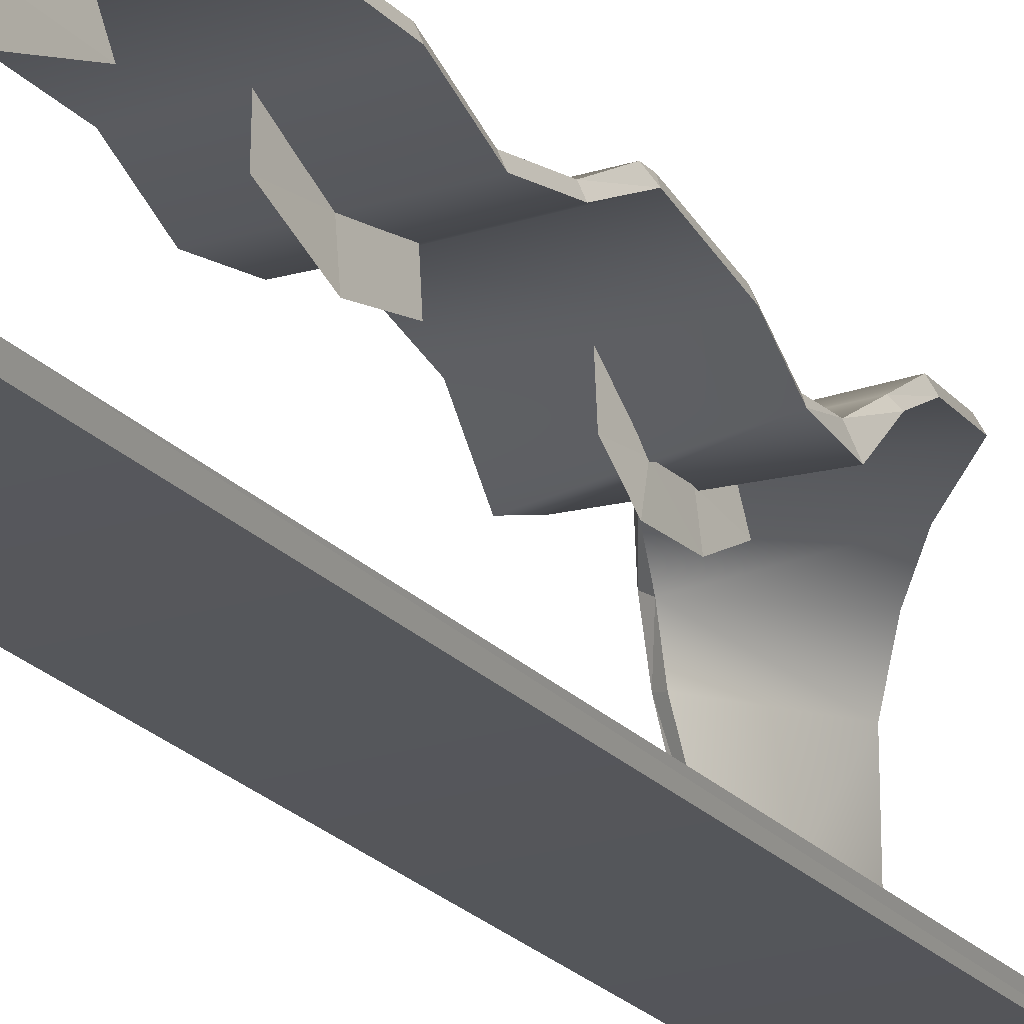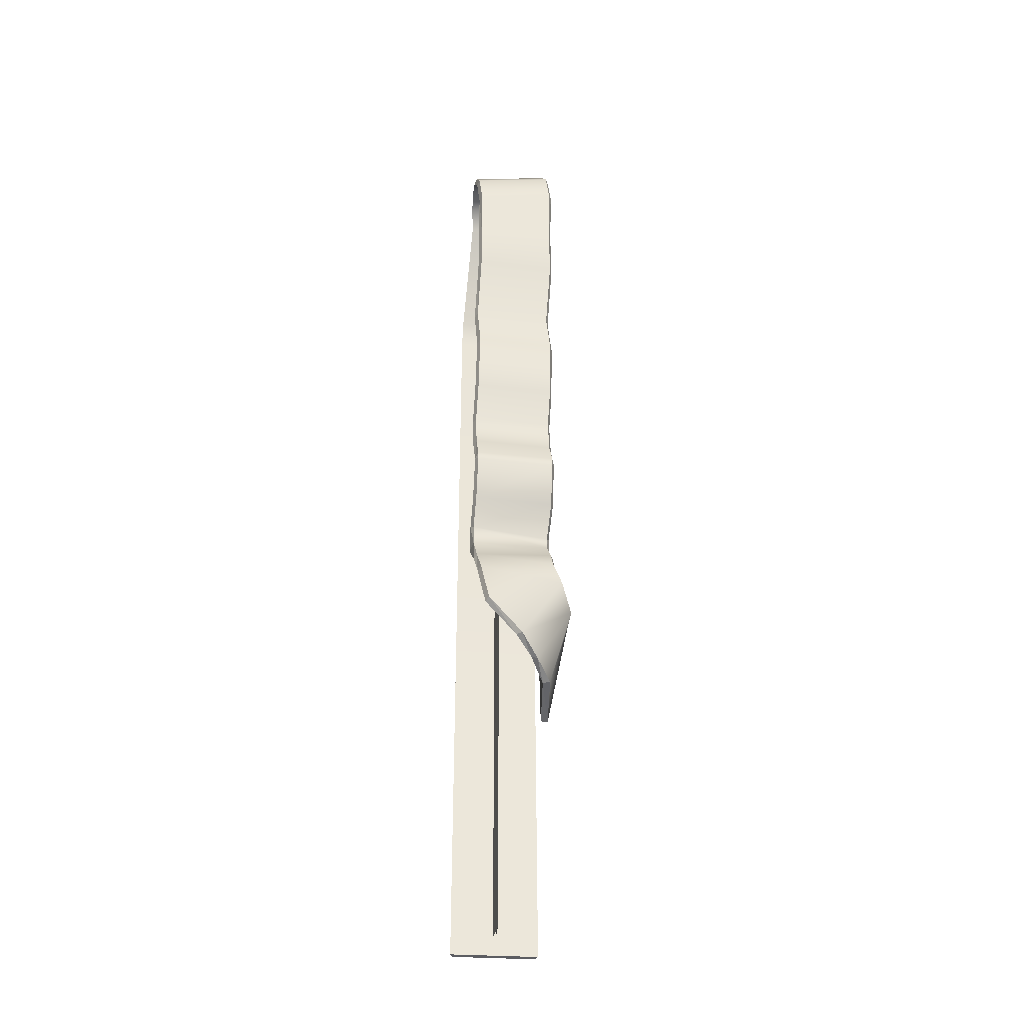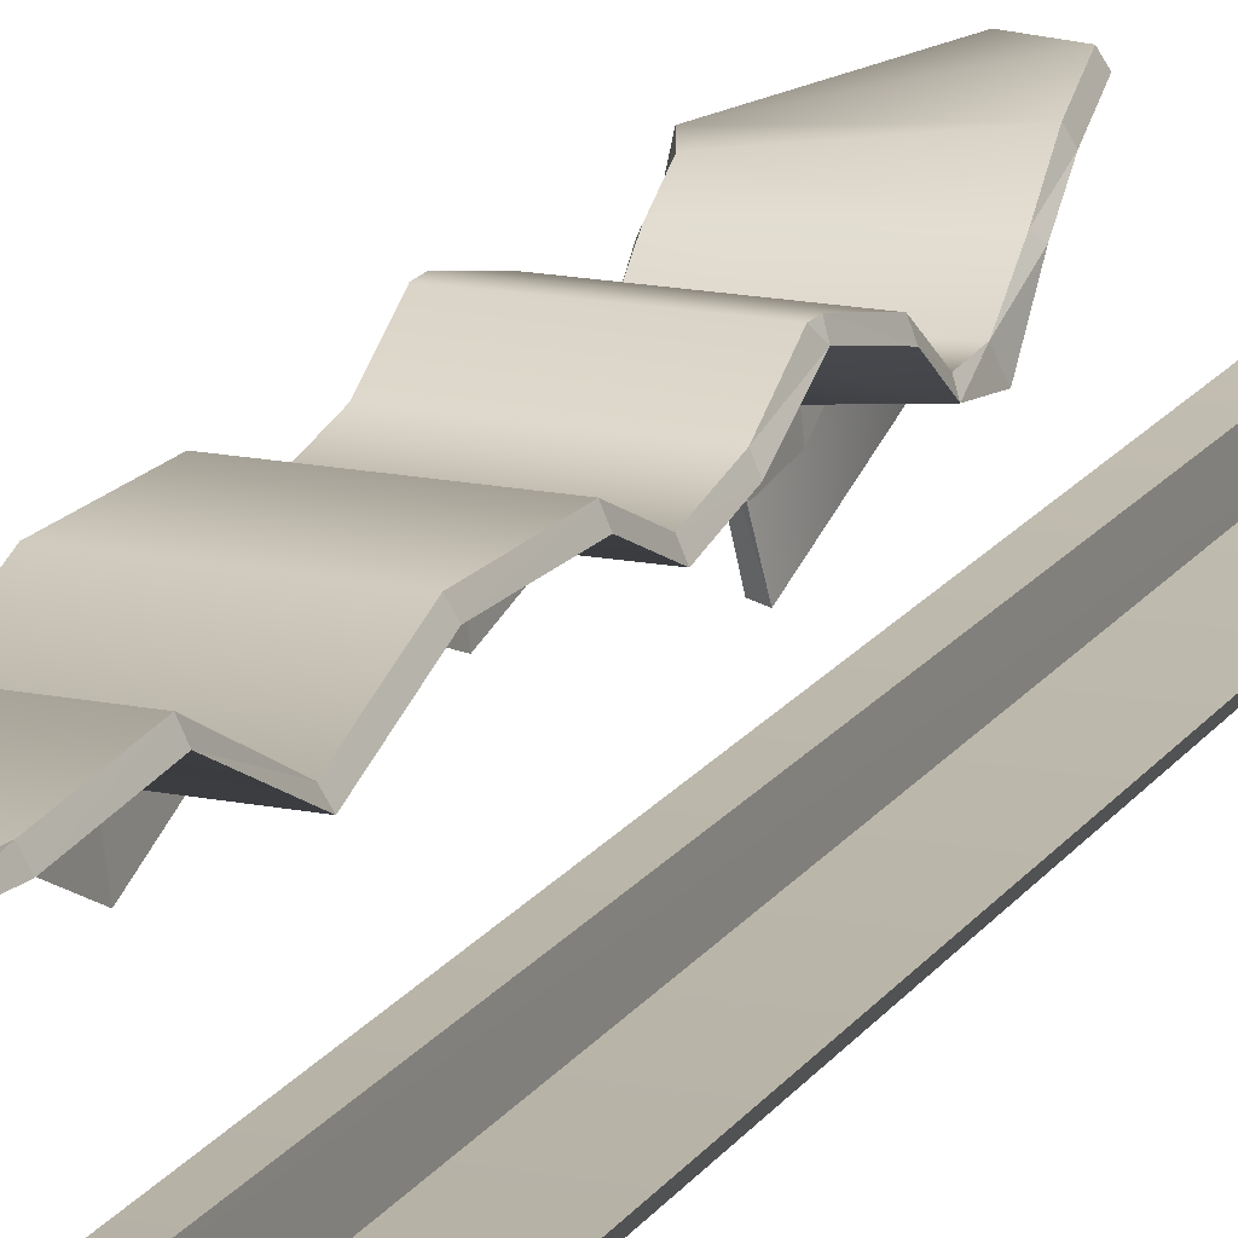
<metadata>
{"format":"obj","ext":"obj","renderer":"f3d","projection":"perspective","resolution":1024,"background":"white","views":[{"elev":-22.3,"azim":-149.8,"up":"+Z"},{"elev":-36.8,"azim":-8.9,"up":"+Y"},{"elev":16.9,"azim":-157.6,"up":"+Z"}]}
</metadata>
<code>
v 0.9548 2.698 0.9626
v 1.452 2.754 0.9996
v 1.444 2.901 0.8778
v 0.9472 2.845 0.8408
v 0.9746 2.513 0.9761
v 1.472 2.57 1.013
v 1.478 2.211 0.9503
v 0.9763 2.211 0.9503
v 0.9904 2.744 0.4122
v 1.488 2.801 0.4492
v 1.478 2.056 0.04429
v 0.9763 2.056 0.04429
v 0.9692 2.855 0.5297
v 1.466 2.911 0.5667
v 0.9532 2.891 0.689
v 1.45 2.948 0.726
v 0.9763 1.883 0.002094
v 1.478 1.883 0.002094
v 1.484 -2.994 0.01438
v 0.988 -3.01 0.01438
v 1.608 -0.9991 0.7883
v 1.533 -0.852 0.8967
v 1.268 -1.281 0.951
v 1.378 -1.394 0.8475
v 1.051 -1.069 0.9967
v 1.005 -0.8191 0.9595
v 1.475 -0.7126 0.9001
v 0.9885 -0.6599 0.8623
v 1.475 -0.5995 0.833
v 1.607 -1.041 0.6302
v 1.48 -1.472 0.7088
v 1.522 -1.561 0.3684
v 1.545 -1.127 0.1974
v 0.9791 -0.3701 0.756
v 0.9791 -0.4985 0.7623
v 1.467 -0.4724 0.7387
v 1.475 -0.3701 0.6946
v 1.475 -0.2128 0.8695
v 0.9791 -0.2128 0.8695
v 0.9791 0.1109 0.9378
v 0.9791 0.06236 0.9379
v 1.475 0.06236 0.9379
v 1.475 0.1173 0.9378
v 0.9857 1.153 0.9038
v 0.9791 0.7379 0.8966
v 1.475 0.7379 0.8966
v 1.482 1.153 0.9038
v 0.9777 1.844 0.9725
v 1.477 1.844 0.9725
v 0.9791 0.5129 0.7955
v 1.475 0.523 0.7958
v 1.475 1.497 0.796
v 0.9791 1.497 0.796
v 0.9421 2.683 0.9237
v 0.9356 2.809 0.8199
v 1.467 2.869 0.8594
v 1.473 2.743 0.9632
v 0.9609 2.509 0.936
v 1.492 2.569 0.9756
v 1.495 2.205 0.9111
v 0.9593 2.205 0.9111
v 0.9745 2.715 0.4399
v 0.9593 2.039 0.0829
v 1.495 2.039 0.0829
v 1.506 2.775 0.4794
v 0.9552 2.816 0.5448
v 1.486 2.876 0.5843
v 0.9407 2.85 0.689
v 1.472 2.91 0.7285
v 0.9593 1.876 0.04374
v 1.495 1.876 0.04374
v 1.524 -0.8528 0.8544
v 1.235 -1.282 0.9229
v 1.035 -1.084 0.9595
v 0.9881 -0.833 0.9221
v 1.572 -0.9905 0.766
v 1.342 -1.377 0.8298
v 1.492 -0.7264 0.8627
v 1.524 -0.8528 0.8544
v 0.9881 -0.833 0.9221
v 0.9717 -0.6826 0.8397
v 1.492 -0.6222 0.8104
v 1.492 -0.7264 0.8627
v 1.503 -1.115 0.1914
v 1.478 -1.561 0.3689
v 1.436 -1.475 0.6901
v 1.569 -1.023 0.6191
v 0.9623 -0.3544 0.723
v 1.492 -0.3544 0.6616
v 1.484 -0.5041 0.7145
v 0.9623 -0.5301 0.6963
v 0.9623 -0.2096 0.8302
v 1.492 -0.2096 0.8302
v 0.9623 0.07889 0.9045
v 0.9623 0.2903 0.7979
v 1.492 0.2903 0.7979
v 1.492 0.07889 0.9045
v 0.9689 1.142 0.8659
v 1.499 1.142 0.8659
v 1.492 0.7375 0.8573
v 0.9623 0.7375 0.8573
v 0.9608 1.84 0.933
v 1.494 1.84 0.933
v 1.492 0.5229 0.7564
v 0.9623 0.5121 0.7562
v 0.9623 1.487 0.758
v 1.492 1.487 0.758
v 1.444 2.901 0.8778
v 1.452 2.754 0.9996
v 1.473 2.743 0.9632
v 1.473 2.743 0.9632
v 1.467 2.869 0.8594
v 1.444 2.901 0.8778
v 0.9421 2.683 0.9237
v 0.9548 2.698 0.9626
v 0.9472 2.845 0.8408
v 0.9472 2.845 0.8408
v 0.9356 2.809 0.8199
v 0.9421 2.683 0.9237
v 1.473 2.743 0.9632
v 1.452 2.754 0.9996
v 1.472 2.57 1.013
v 1.472 2.57 1.013
v 1.492 2.569 0.9756
v 1.473 2.743 0.9632
v 0.9746 2.513 0.9761
v 0.9548 2.698 0.9626
v 0.9421 2.683 0.9237
v 0.9421 2.683 0.9237
v 0.9609 2.509 0.936
v 0.9746 2.513 0.9761
v 1.478 2.211 0.9503
v 1.495 2.205 0.9111
v 1.492 2.569 0.9756
v 1.492 2.569 0.9756
v 1.472 2.57 1.013
v 1.478 2.211 0.9503
v 0.9763 2.211 0.9503
v 0.9746 2.513 0.9761
v 0.9609 2.509 0.936
v 0.9609 2.509 0.936
v 0.9593 2.205 0.9111
v 0.9763 2.211 0.9503
v 1.506 2.775 0.4794
v 1.495 2.039 0.0829
v 1.478 2.056 0.04429
v 1.478 2.056 0.04429
v 1.488 2.801 0.4492
v 1.506 2.775 0.4794
v 0.9763 2.056 0.04429
v 0.9593 2.039 0.0829
v 0.9745 2.715 0.4399
v 0.9745 2.715 0.4399
v 0.9904 2.744 0.4122
v 0.9763 2.056 0.04429
v 1.488 2.801 0.4492
v 1.466 2.911 0.5667
v 1.486 2.876 0.5843
v 1.486 2.876 0.5843
v 1.506 2.775 0.4794
v 1.488 2.801 0.4492
v 0.9552 2.816 0.5448
v 0.9692 2.855 0.5297
v 0.9904 2.744 0.4122
v 0.9904 2.744 0.4122
v 0.9745 2.715 0.4399
v 0.9552 2.816 0.5448
v 1.466 2.911 0.5667
v 1.45 2.948 0.726
v 1.472 2.91 0.7285
v 1.472 2.91 0.7285
v 1.486 2.876 0.5843
v 1.466 2.911 0.5667
v 0.9407 2.85 0.689
v 0.9532 2.891 0.689
v 0.9692 2.855 0.5297
v 0.9692 2.855 0.5297
v 0.9552 2.816 0.5448
v 0.9407 2.85 0.689
v 1.472 2.91 0.7285
v 1.45 2.948 0.726
v 1.444 2.901 0.8778
v 1.444 2.901 0.8778
v 1.467 2.869 0.8594
v 1.472 2.91 0.7285
v 0.9472 2.845 0.8408
v 0.9532 2.891 0.689
v 0.9407 2.85 0.689
v 0.9407 2.85 0.689
v 0.9356 2.809 0.8199
v 0.9472 2.845 0.8408
v 0.9593 1.876 0.04374
v 0.9763 1.883 0.002094
v 0.988 -3.01 0.01438
v 0.988 -3.01 0.01438
v 0.9713 -3.011 0.05112
v 0.9593 1.876 0.04374
v 1.501 -2.993 0.05112
v 1.484 -2.994 0.01438
v 1.478 1.883 0.002094
v 1.478 1.883 0.002094
v 1.495 1.876 0.04374
v 1.501 -2.993 0.05112
v 1.478 1.883 0.002094
v 1.478 2.056 0.04429
v 1.495 2.039 0.0829
v 1.495 2.039 0.0829
v 1.495 1.876 0.04374
v 1.478 1.883 0.002094
v 0.9593 2.039 0.0829
v 0.9763 2.056 0.04429
v 0.9763 1.883 0.002094
v 0.9763 1.883 0.002094
v 0.9593 1.876 0.04374
v 0.9593 2.039 0.0829
v 1.235 -1.282 0.9229
v 1.268 -1.281 0.951
v 1.051 -1.069 0.9967
v 1.051 -1.069 0.9967
v 1.035 -1.084 0.9595
v 1.235 -1.282 0.9229
v 1.524 -0.8528 0.8544
v 1.533 -0.852 0.8967
v 1.608 -0.9991 0.7883
v 1.608 -0.9991 0.7883
v 1.572 -0.9905 0.766
v 1.524 -0.8528 0.8544
v 1.051 -1.069 0.9967
v 1.005 -0.8191 0.9595
v 0.9881 -0.833 0.9221
v 0.9881 -0.833 0.9221
v 1.035 -1.084 0.9595
v 1.051 -1.069 0.9967
v 1.492 -0.7264 0.8627
v 1.475 -0.7126 0.9001
v 1.533 -0.852 0.8967
v 1.533 -0.852 0.8967
v 1.524 -0.8528 0.8544
v 1.492 -0.7264 0.8627
v 0.9885 -0.6599 0.8623
v 0.9717 -0.6826 0.8397
v 0.9881 -0.833 0.9221
v 0.9881 -0.833 0.9221
v 1.005 -0.8191 0.9595
v 0.9885 -0.6599 0.8623
v 1.492 -0.6222 0.8104
v 1.475 -0.5995 0.833
v 1.475 -0.7126 0.9001
v 1.475 -0.7126 0.9001
v 1.492 -0.7264 0.8627
v 1.492 -0.6222 0.8104
v 1.522 -1.561 0.3684
v 1.48 -1.472 0.7088
v 1.436 -1.475 0.6901
v 1.436 -1.475 0.6901
v 1.478 -1.561 0.3689
v 1.522 -1.561 0.3684
v 1.503 -1.115 0.1914
v 1.569 -1.023 0.6191
v 1.607 -1.041 0.6302
v 1.607 -1.041 0.6302
v 1.545 -1.127 0.1974
v 1.503 -1.115 0.1914
v 1.436 -1.475 0.6901
v 1.48 -1.472 0.7088
v 1.378 -1.394 0.8475
v 1.378 -1.394 0.8475
v 1.342 -1.377 0.8298
v 1.436 -1.475 0.6901
v 1.342 -1.377 0.8298
v 1.378 -1.394 0.8475
v 1.268 -1.281 0.951
v 1.268 -1.281 0.951
v 1.235 -1.282 0.9229
v 1.342 -1.377 0.8298
v 1.572 -0.9905 0.766
v 1.608 -0.9991 0.7883
v 1.607 -1.041 0.6302
v 1.607 -1.041 0.6302
v 1.569 -1.023 0.6191
v 1.572 -0.9905 0.766
v 0.9791 -0.4985 0.7623
v 0.9791 -0.3701 0.756
v 0.9623 -0.3544 0.723
v 0.9623 -0.3544 0.723
v 0.9623 -0.5301 0.6963
v 0.9791 -0.4985 0.7623
v 1.475 -0.3701 0.6946
v 1.467 -0.4724 0.7387
v 1.484 -0.5041 0.7145
v 1.484 -0.5041 0.7145
v 1.492 -0.3544 0.6616
v 1.475 -0.3701 0.6946
v 0.9791 -0.3701 0.756
v 0.9791 -0.2128 0.8695
v 0.9623 -0.2096 0.8302
v 0.9623 -0.2096 0.8302
v 0.9623 -0.3544 0.723
v 0.9791 -0.3701 0.756
v 1.492 -0.2096 0.8302
v 1.475 -0.2128 0.8695
v 1.475 -0.3701 0.6946
v 1.475 -0.3701 0.6946
v 1.492 -0.3544 0.6616
v 1.492 -0.2096 0.8302
v 0.9791 0.2902 0.8373
v 0.9623 0.2903 0.7979
v 0.9623 0.07889 0.9045
v 0.9623 0.07889 0.9045
v 0.9791 0.1109 0.9378
v 0.9791 0.2902 0.8373
v 0.9791 0.06236 0.9379
v 0.9791 0.1109 0.9378
v 0.9623 0.07889 0.9045
v 1.492 0.07889 0.9045
v 1.492 0.2903 0.7979
v 1.475 0.2902 0.8373
v 1.475 0.2902 0.8373
v 1.475 0.1173 0.9378
v 1.492 0.07889 0.9045
v 1.475 0.06236 0.9379
v 1.492 0.07889 0.9045
v 1.475 0.1173 0.9378
v 0.9791 0.7379 0.8966
v 0.9857 1.153 0.9038
v 0.9689 1.142 0.8659
v 0.9689 1.142 0.8659
v 0.9623 0.7375 0.8573
v 0.9791 0.7379 0.8966
v 1.499 1.142 0.8659
v 1.482 1.153 0.9038
v 1.475 0.7379 0.8966
v 1.475 0.7379 0.8966
v 1.492 0.7375 0.8573
v 1.499 1.142 0.8659
v 0.9777 1.844 0.9725
v 0.9763 2.211 0.9503
v 0.9593 2.205 0.9111
v 0.9593 2.205 0.9111
v 0.9608 1.84 0.933
v 0.9777 1.844 0.9725
v 1.477 1.844 0.9725
v 1.494 1.84 0.933
v 1.495 2.205 0.9111
v 1.495 2.205 0.9111
v 1.478 2.211 0.9503
v 1.477 1.844 0.9725
v 0.9623 -0.2096 0.8302
v 0.9791 -0.2128 0.8695
v 0.9791 0.06236 0.9379
v 0.9791 0.06236 0.9379
v 0.9623 0.07889 0.9045
v 0.9623 -0.2096 0.8302
v 1.475 0.06236 0.9379
v 1.475 -0.2128 0.8695
v 1.492 -0.2096 0.8302
v 1.492 -0.2096 0.8302
v 1.492 0.07889 0.9045
v 1.475 0.06236 0.9379
v 0.9623 0.2903 0.7979
v 0.9791 0.2902 0.8373
v 0.9791 0.5129 0.7955
v 0.9791 0.5129 0.7955
v 0.9623 0.5121 0.7562
v 0.9623 0.2903 0.7979
v 1.475 0.523 0.7958
v 1.475 0.2902 0.8373
v 1.492 0.2903 0.7979
v 1.492 0.2903 0.7979
v 1.492 0.5229 0.7564
v 1.475 0.523 0.7958
v 0.9689 1.142 0.8659
v 0.9857 1.153 0.9038
v 0.9791 1.497 0.796
v 0.9791 1.497 0.796
v 0.9623 1.487 0.758
v 0.9689 1.142 0.8659
v 1.475 1.497 0.796
v 1.482 1.153 0.9038
v 1.499 1.142 0.8659
v 1.499 1.142 0.8659
v 1.492 1.487 0.758
v 1.475 1.497 0.796
v 0.9713 -3.011 0.05112
v 1.501 -2.993 0.05112
v 0.9791 1.497 0.796
v 0.9777 1.844 0.9725
v 0.9608 1.84 0.933
v 0.9608 1.84 0.933
v 0.9623 1.487 0.758
v 0.9791 1.497 0.796
v 1.475 1.497 0.796
v 1.492 1.487 0.758
v 1.494 1.84 0.933
v 1.494 1.84 0.933
v 1.477 1.844 0.9725
v 1.475 1.497 0.796
v 0.9791 -0.4985 0.7623
v 0.9623 -0.5301 0.6963
v 0.9717 -0.6826 0.8397
v 0.9717 -0.6826 0.8397
v 0.9885 -0.6599 0.8623
v 0.9791 -0.4985 0.7623
v 1.475 -0.5995 0.833
v 1.492 -0.6222 0.8104
v 1.484 -0.5041 0.7145
v 1.484 -0.5041 0.7145
v 1.467 -0.4724 0.7387
v 1.475 -0.5995 0.833
v 1.475 0.2902 0.8373
v 0.9791 0.2902 0.8373
v 0.9623 0.7375 0.8573
v 0.9623 0.5121 0.7562
v 0.9791 0.5129 0.7955
v 0.9791 0.5129 0.7955
v 0.9791 0.7379 0.8966
v 0.9623 0.7375 0.8573
v 1.475 0.523 0.7958
v 1.492 0.5229 0.7564
v 1.492 0.7375 0.8573
v 1.492 0.7375 0.8573
v 1.475 0.7379 0.8966
v 1.475 0.523 0.7958
v 1.478 -1.561 0.3689
v 1.503 -1.115 0.1914
v 1.545 -1.127 0.1974
v 1.545 -1.127 0.1974
v 1.522 -1.561 0.3684
v 1.478 -1.561 0.3689
v 0.9713 -3.011 0.05112
v 0.988 -3.01 0.01438
v 1.484 -2.994 0.01438
v 1.501 -2.993 0.05112
v 1.251 2.623 0.3891
v 1.219 2.039 0.0829
v 1.228 1.984 0.2303
v 1.228 1.984 0.2303
v 1.258 2.555 0.5092
v 1.251 2.623 0.3891
v 1.228 1.984 0.2303
v 1.219 2.039 0.0829
v 1.219 1.876 0.04374
v 1.219 1.876 0.04374
v 1.228 1.847 0.2029
v 1.228 1.984 0.2303
v 1.228 -2.882 0.05112
v 1.237 -2.881 0.1838
v 1.228 1.847 0.2029
v 1.228 1.847 0.2029
v 1.219 1.876 0.04374
v 1.228 -2.882 0.05112
v 1.269 2.625 0.3904
v 1.258 2.555 0.5092
v 1.228 1.984 0.2303
v 1.228 1.984 0.2303
v 1.237 2.039 0.0829
v 1.269 2.625 0.3904
v 1.237 1.876 0.04374
v 1.237 2.039 0.0829
v 1.228 1.984 0.2303
v 1.228 1.984 0.2303
v 1.228 1.847 0.2029
v 1.237 1.876 0.04374
v 1.237 -2.881 0.1838
v 1.246 -2.881 0.05112
v 1.237 1.876 0.04374
v 1.237 1.876 0.04374
v 1.228 1.847 0.2029
v 1.237 -2.881 0.1838
v 1.233 -0.5052 0.7094
v 1.237 -0.6222 0.8104
v 1.228 -0.6705 0.6792
v 1.228 -0.6705 0.6792
v 1.224 -0.5131 0.5965
v 1.233 -0.5052 0.7094
v 1.228 -0.2055 0.6828
v 1.237 -0.2096 0.8302
v 1.226 -0.3555 0.6998
v 1.226 -0.3555 0.6998
v 1.217 -0.3135 0.5828
v 1.228 -0.2055 0.6828
v 1.237 0.5177 0.7563
v 1.237 0.2903 0.7979
v 1.228 0.2942 0.6735
v 1.228 0.2942 0.6735
v 1.228 0.5162 0.6252
v 1.237 0.5177 0.7563
v 1.237 1.487 0.758
v 1.244 1.142 0.8659
v 1.234 1.085 0.7508
v 1.234 1.085 0.7508
v 1.228 1.469 0.6169
v 1.237 1.487 0.758
v 1.228 1.83 0.797
v 1.237 1.84 0.933
v 1.237 1.487 0.758
v 1.237 1.487 0.758
v 1.228 1.469 0.6169
v 1.228 1.83 0.797
v 1.237 2.205 0.9111
v 1.228 2.199 0.7809
v 1.239 2.524 0.8127
v 1.239 2.524 0.8127
v 1.236 2.54 0.9565
v 1.237 2.205 0.9111
v 1.237 1.84 0.933
v 1.228 1.83 0.797
v 1.228 2.199 0.7809
v 1.228 2.199 0.7809
v 1.237 2.205 0.9111
v 1.237 1.84 0.933
v 1.226 -0.3555 0.6998
v 1.233 -0.5052 0.7094
v 1.224 -0.5131 0.5965
v 1.224 -0.5131 0.5965
v 1.217 -0.3135 0.5828
v 1.226 -0.3555 0.6998
v 1.237 0.5177 0.7563
v 1.228 0.5162 0.6252
v 1.228 0.7562 0.7195
v 1.228 0.7562 0.7195
v 1.237 0.7375 0.8573
v 1.237 0.5177 0.7563
g group_112_140627885631088
f 1 2 3
f 3 4 1
f 5 6 2
f 2 1 5
f 7 6 5
f 5 8 7
f 9 10 11
f 11 12 9
f 13 14 10
f 10 9 13
f 15 16 14
f 14 13 15
f 4 3 16
f 16 15 4
f 17 18 19
f 19 20 17
f 18 17 12
f 12 11 18
f 21 22 23
f 23 24 21
f 23 22 25
f 26 25 22
f 22 27 26
f 28 26 27
f 27 29 28
f 30 31 32
f 32 33 30
f 31 21 24
f 34 35 36
f 36 37 34
f 38 39 34
f 34 37 38
f 40 41 42
f 42 43 40
f 44 45 46
f 46 47 44
f 7 8 48
f 48 49 7
f 42 41 39
f 39 38 42
f 45 50 51
f 51 46 45
f 52 53 44
f 44 47 52
f 54 55 56
f 56 57 54
f 58 54 57
f 57 59 58
f 58 59 60
f 60 61 58
f 62 63 64
f 64 65 62
f 66 62 65
f 65 67 66
f 68 66 67
f 67 69 68
f 55 68 69
f 69 56 55
f 63 70 71
f 71 64 63
f 72 73 74
f 74 75 72
f 73 72 76
f 76 77 73
f 78 79 80
f 81 82 83
f 83 75 81
f 84 85 86
f 86 87 84
f 77 76 86
f 88 89 90
f 90 91 88
f 88 92 93
f 93 89 88
f 94 95 96
f 96 97 94
f 98 99 100
f 100 101 98
f 102 61 60
f 60 103 102
f 92 94 97
f 97 93 92
f 101 100 104
f 104 105 101
f 98 106 107
f 107 99 98
f 108 109 110
f 111 112 113
f 114 115 116
f 117 118 119
f 120 121 122
f 123 124 125
f 126 127 128
f 129 130 131
f 132 133 134
f 135 136 137
f 138 139 140
f 141 142 143
f 144 145 146
f 147 148 149
f 150 151 152
f 153 154 155
f 156 157 158
f 159 160 161
f 162 163 164
f 165 166 167
f 168 169 170
f 171 172 173
f 174 175 176
f 177 178 179
f 180 181 182
f 183 184 185
f 186 187 188
f 189 190 191
f 192 193 194
f 195 196 197
f 198 199 200
f 201 202 203
f 204 205 206
f 207 208 209
f 210 211 212
f 213 214 215
f 216 217 218
f 219 220 221
f 222 223 224
f 225 226 227
f 228 229 230
f 231 232 233
f 234 235 236
f 237 238 239
f 240 241 242
f 243 244 245
f 246 247 248
f 249 250 251
f 252 253 254
f 255 256 257
f 258 259 260
f 261 262 263
f 264 265 266
f 267 268 269
f 270 271 272
f 273 274 275
f 276 277 278
f 279 280 281
f 282 283 284
f 285 286 287
f 288 289 290
f 291 292 293
f 294 295 296
f 297 298 299
f 300 301 302
f 303 304 305
f 306 307 308
f 309 310 311
f 312 313 314
f 315 316 317
f 318 319 320
f 321 322 323
f 324 325 326
f 327 328 329
f 330 331 332
f 333 334 335
f 336 337 338
f 339 340 341
f 342 343 344
f 345 346 347
f 348 349 350
f 351 352 353
f 354 355 356
f 357 358 359
f 360 361 362
f 363 364 365
f 366 367 368
f 369 370 371
f 372 373 374
f 375 376 377
f 378 379 380
f 381 382 383
f 70 384 385
f 385 71 70
f 49 48 53
f 53 52 49
f 386 387 388
f 389 390 391
f 106 102 103
f 103 107 106
f 392 393 394
f 395 396 397
f 35 28 29
f 29 36 35
f 398 399 400
f 401 402 403
f 91 90 82
f 82 81 91
f 404 405 406
f 407 408 409
f 410 51 50
f 50 411 410
f 105 104 96
f 96 95 105
f 412 413 414
f 415 416 417
f 418 419 420
f 421 422 423
f 411 40 43
f 43 410 411
f 424 425 426
f 427 428 429
f 430 431 432
f 432 433 430
f 434 435 436
f 437 438 439
f 440 441 442
f 443 444 445
f 446 447 448
f 449 450 451
f 452 453 454
f 455 456 457
f 458 459 460
f 461 462 463
f 464 465 466
f 467 468 469
f 470 471 472
f 473 474 475
f 476 477 478
f 479 480 481
f 482 483 484
f 485 486 487
f 488 489 490
f 491 492 493
f 494 495 496
f 497 498 499
f 500 501 502
f 503 504 505
f 506 507 508
f 509 510 511
f 512 513 514
f 515 516 517
f 518 519 520
f 521 522 523
f 31 30 21
f 76 87 86

</code>
